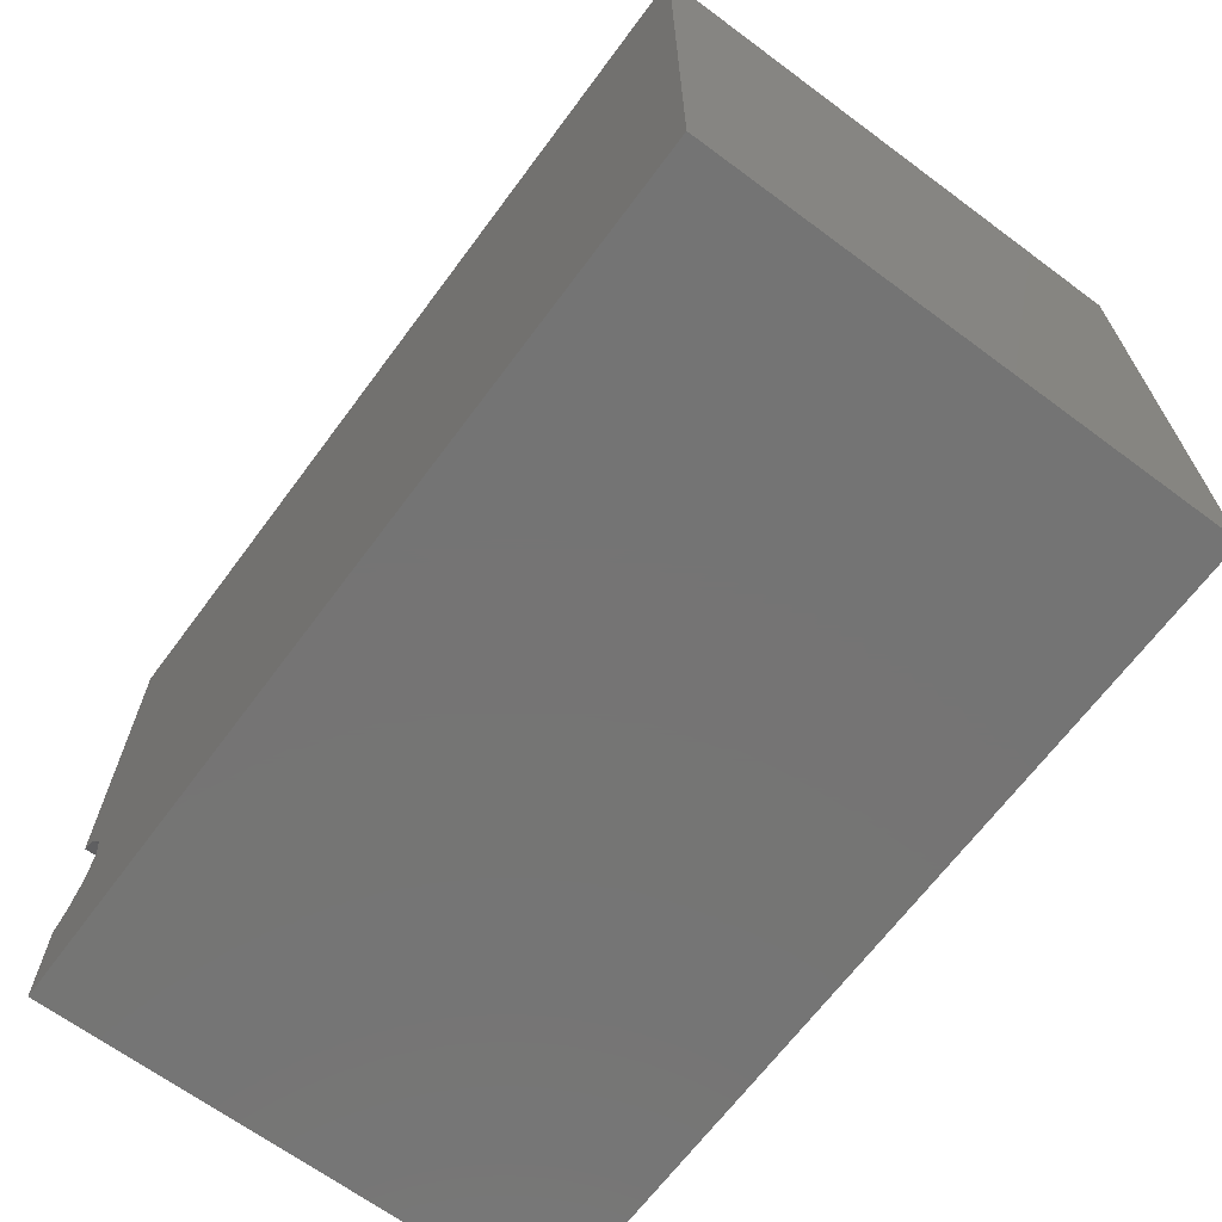
<metadata>
{"format":"stl","ext":"stl","renderer":"f3d","projection":"perspective","resolution":1024,"background":"white","views":[{"elev":-66.8,"azim":53.4,"up":"+Z"}]}
</metadata>
<code>
# stl→obj: 446 verts, 888 faces
v 0 0 7
v 0 5.922 0
v 0 5.922 7
v 0 0 0
v -0.536 5.512 7
v -1.88 5.541 7
v -2.52 4.889 7
v -1.88 5.297 7
v -4.632 4.889 7
v -6.808 3.07 7
v -4.632 4.665 7
v -5.831 2.185 7
v -5.914 2.186 7
v -6.803 2.991 7
v -5.993 2.188 7
v -6.797 2.917 7
v -6.067 2.192 7
v -6.789 2.847 7
v -6.137 2.198 7
v -6.779 2.781 7
v -6.203 2.205 7
v -6.769 2.719 7
v -6.265 2.214 7
v -6.756 2.661 7
v -6.322 2.225 7
v -6.742 2.607 7
v -6.727 2.557 7
v -6.375 2.237 7
v -6.424 2.251 7
v -6.71 2.511 7
v -6.468 2.267 7
v -6.692 2.47 7
v -6.672 2.433 7
v -6.508 2.284 7
v -6.65 2.399 7
v -6.544 2.303 7
v -6.576 2.323 7
v -6.627 2.37 7
v -6.603 2.345 7
v -7 3.07 7
v -10 0 7
v -10 5.922 7
v -0.536 0.346 7
v -0.728 0.346 7
v -1.534 1.191 7
v -0.7343 0.4205 7
v -0.7419 0.4911 7
v -1.466 1.189 7
v -0.7507 0.5578 7
v -1.401 1.185 7
v -0.7607 0.6207 7
v -1.34 1.179 7
v -0.772 0.6797 7
v -1.282 1.172 7
v -0.7845 0.7348 7
v -1.228 1.163 7
v -0.7983 0.786 7
v -1.178 1.153 7
v -0.8132 0.8333 7
v -1.132 1.141 7
v -0.8294 0.8768 7
v -1.089 1.128 7
v -0.8469 0.9164 7
v -1.05 1.112 7
v -0.8656 0.9521 7
v -1.014 1.096 7
v -0.8855 0.984 7
v -0.982 1.077 7
v -0.9066 1.012 7
v -0.929 1.036 7
v -0.9537 1.057 7
v -1.606 1.192 7
v -5.824 1.192 7
v -6.808 0.346 7
v -5.908 1.191 7
v -5.988 1.189 7
v -6.802 0.4231 7
v -6.063 1.185 7
v -6.794 0.4959 7
v -6.134 1.18 7
v -6.785 0.5647 7
v -6.2 1.173 7
v -6.775 0.6293 7
v -6.262 1.165 7
v -6.763 0.6897 7
v -6.32 1.155 7
v -6.736 0.798 7
v -6.373 1.144 7
v -6.721 0.8459 7
v -6.422 1.132 7
v -6.704 0.8897 7
v -6.466 1.117 7
v -6.685 0.9293 7
v -6.506 1.102 7
v -6.666 0.9647 7
v -6.541 1.085 7
v -6.645 0.9959 7
v -6.572 1.066 7
v -6.623 1.023 7
v -6.599 1.046 7
v -6.751 0.7459 7
v -7 0.346 7
v -1.243 2.185 7
v -0.92 2.496 7
v -0.92 3.819 7
v -2.52 4.665 7
v -0.9209 3.934 7
v -1.215 2.185 7
v -0.9203 2.469 7
v -0.9236 4.044 7
v -1.189 2.186 7
v -0.9213 2.443 7
v -0.928 4.147 7
v -1.164 2.188 7
v -0.9342 4.245 7
v -0.9229 2.419 7
v -1.14 2.19 7
v -0.9422 4.337 7
v -0.9251 2.396 7
v -1.118 2.192 7
v -0.952 4.424 7
v -0.9279 2.375 7
v -0.9635 4.504 7
v -1.097 2.196 7
v -0.9314 2.354 7
v -0.9768 4.579 7
v -1.078 2.2 7
v -0.9355 2.336 7
v -0.9919 4.648 7
v -1.06 2.204 7
v -1.377 5.137 7
v -1.009 4.712 7
v -0.9402 2.318 7
v -1.323 5.108 7
v -1.027 4.769 7
v -1.043 2.209 7
v -0.9456 2.302 7
v -1.229 5.047 7
v -1.048 4.821 7
v -1.028 2.215 7
v -1.188 5.014 7
v -1.07 4.868 7
v -0.9516 2.288 7
v -1.152 4.98 7
v -1.094 4.908 7
v -0.9583 2.274 7
v -1.015 2.221 7
v -1.121 4.945 7
v -1.002 2.228 7
v -0.9656 2.263 7
v -0.9735 2.252 7
v -0.982 2.243 7
v -1.274 5.078 7
v -0.9914 2.235 7
v -1.435 5.164 7
v -1.498 5.19 7
v -1.566 5.214 7
v -1.637 5.237 7
v -1.714 5.258 7
v -1.795 5.278 7
v -3.352 3.595 7
v -3.349 3.754 7
v -2.593 4.652 7
v -3.345 3.828 7
v -2.662 4.638 7
v -3.34 3.897 7
v -2.728 4.622 7
v -3.332 3.963 7
v -2.79 4.606 7
v -2.848 4.588 7
v -3.324 4.025 7
v -2.902 4.569 7
v -3.314 4.083 7
v -2.952 4.549 7
v -3.302 4.137 7
v -2.999 4.528 7
v -3.289 4.187 7
v -3.042 4.506 7
v -3.274 4.233 7
v -3.081 4.483 7
v -3.258 4.275 7
v -3.116 4.458 7
v -3.24 4.313 7
v -3.147 4.433 7
v -3.175 4.406 7
v -3.22 4.348 7
v -3.199 4.378 7
v -3.351 3.676 7
v -3.352 2.185 7
v -3.8 3.595 7
v -3.801 3.678 7
v -3.803 3.756 7
v -4.558 4.652 7
v -3.807 3.831 7
v -4.489 4.638 7
v -3.812 3.901 7
v -4.423 4.622 7
v -3.819 3.968 7
v -4.361 4.606 7
v -3.828 4.03 7
v -4.302 4.588 7
v -3.838 4.088 7
v -4.248 4.57 7
v -3.85 4.142 7
v -4.198 4.55 7
v -3.863 4.193 7
v -4.151 4.529 7
v -3.878 4.239 7
v -4.108 4.508 7
v -3.894 4.281 7
v -4.034 4.461 7
v -3.912 4.318 7
v -3.931 4.352 7
v -4.003 4.436 7
v -3.952 4.382 7
v -3.976 4.409 7
v -4.069 4.485 7
v -3.8 2.185 7
v -10 0 2.845
v -10 5.922 2.845
v -10 0 0
v -10 5.922 1.155
v -10 5.922 0
v -10 0 1.155
v -9.576 5.922 2.383
v -9.793 5.922 2.707
v -9.5 5.922 2
v -9.576 5.922 1.617
v -9.793 5.922 1.293
v -9.793 0 2.707
v -9.576 0 2.383
v -9.5 0 2
v -9.576 0 1.617
v -9.793 0 1.293
v -2.52 4.889 7.499
v -2.593 4.652 7.499
v -2.52 4.665 7.499
v -2.662 4.638 7.499
v -2.728 4.622 7.499
v -2.79 4.606 7.499
v -2.848 4.588 7.499
v -2.902 4.569 7.499
v -2.952 4.549 7.499
v -2.999 4.528 7.499
v -4.151 4.529 7.499
v -3.042 4.506 7.499
v -4.108 4.508 7.499
v -3.352 3.595 7.499
v -3.8 3.595 7.499
v -3.352 2.185 7.499
v -3.351 3.676 7.499
v -3.801 3.678 7.499
v -3.349 3.754 7.499
v -3.803 3.756 7.499
v -3.345 3.828 7.499
v -3.807 3.831 7.499
v -3.34 3.897 7.499
v -3.812 3.901 7.499
v -3.332 3.963 7.499
v -3.819 3.968 7.499
v -3.324 4.025 7.499
v -3.828 4.03 7.499
v -3.314 4.083 7.499
v -3.838 4.088 7.499
v -3.302 4.137 7.499
v -3.85 4.142 7.499
v -3.289 4.187 7.499
v -3.863 4.193 7.499
v -3.274 4.233 7.499
v -3.878 4.239 7.499
v -3.258 4.275 7.499
v -3.894 4.281 7.499
v -3.24 4.313 7.499
v -3.912 4.318 7.499
v -3.22 4.348 7.499
v -3.931 4.352 7.499
v -3.199 4.378 7.499
v -3.952 4.382 7.499
v -3.175 4.406 7.499
v -3.976 4.409 7.499
v -3.147 4.433 7.499
v -4.003 4.436 7.499
v -3.116 4.458 7.499
v -3.081 4.483 7.499
v -4.034 4.461 7.499
v -4.069 4.485 7.499
v -4.632 4.889 7.499
v -4.198 4.55 7.499
v -4.248 4.57 7.499
v -4.302 4.588 7.499
v -4.361 4.606 7.499
v -4.423 4.622 7.499
v -4.489 4.638 7.499
v -4.558 4.652 7.499
v -4.632 4.665 7.499
v -0.92 2.496 7.499
v -0.536 0.346 7.499
v -0.536 5.512 7.499
v -0.7343 0.4205 7.499
v -0.728 0.346 7.499
v -0.7419 0.4911 7.499
v -0.7507 0.5578 7.499
v -0.7607 0.6207 7.499
v -0.9203 2.469 7.499
v -0.9213 2.443 7.499
v -0.772 0.6797 7.499
v -0.9229 2.419 7.499
v -0.9251 2.396 7.499
v -0.7983 0.786 7.499
v -0.7845 0.7348 7.499
v -0.9279 2.375 7.499
v -0.9314 2.354 7.499
v -0.8132 0.8333 7.499
v -0.92 3.819 7.499
v -0.9209 3.934 7.499
v -0.9236 4.044 7.499
v -0.928 4.147 7.499
v -0.9342 4.245 7.499
v -0.9422 4.337 7.499
v -0.952 4.424 7.499
v -0.9635 4.504 7.499
v -0.9768 4.579 7.499
v -0.9919 4.648 7.499
v -1.009 4.712 7.499
v -1.027 4.769 7.499
v -1.048 4.821 7.499
v -1.07 4.868 7.499
v -1.094 4.908 7.499
v -1.121 4.945 7.499
v -1.152 4.98 7.499
v -1.188 5.014 7.499
v -1.229 5.047 7.499
v -1.274 5.078 7.499
v -1.323 5.108 7.499
v -1.377 5.137 7.499
v -1.435 5.164 7.499
v -1.498 5.19 7.499
v -1.88 5.541 7.499
v -1.566 5.214 7.499
v -1.637 5.237 7.499
v -1.714 5.258 7.499
v -1.795 5.278 7.499
v -1.88 5.297 7.499
v -0.9355 2.336 7.499
v -0.8294 0.8768 7.499
v -0.8469 0.9164 7.499
v -0.9402 2.318 7.499
v -0.9456 2.302 7.499
v -0.8656 0.9521 7.499
v -0.9516 2.288 7.499
v -0.8855 0.984 7.499
v -0.9583 2.274 7.499
v -0.9066 1.012 7.499
v -0.9656 2.263 7.499
v -0.9735 2.252 7.499
v -0.929 1.036 7.499
v -0.982 2.243 7.499
v -0.9537 1.057 7.499
v -0.9914 2.235 7.499
v -0.982 1.077 7.499
v -1.002 2.228 7.499
v -1.014 1.096 7.499
v -1.015 2.221 7.499
v -1.028 2.215 7.499
v -1.05 1.112 7.499
v -1.043 2.209 7.499
v -1.089 1.128 7.499
v -1.06 2.204 7.499
v -1.078 2.2 7.499
v -1.132 1.141 7.499
v -1.097 2.196 7.499
v -1.118 2.192 7.499
v -1.178 1.153 7.499
v -1.14 2.19 7.499
v -1.228 1.163 7.499
v -1.164 2.188 7.499
v -1.189 2.186 7.499
v -1.282 1.172 7.499
v -1.215 2.185 7.499
v -1.243 2.185 7.499
v -1.34 1.179 7.499
v -1.401 1.185 7.499
v -1.466 1.189 7.499
v -1.534 1.191 7.499
v -1.606 1.192 7.499
v -3.8 2.185 7.499
v -5.824 1.192 7.499
v -5.831 2.185 7.499
v -5.908 1.191 7.499
v -5.914 2.186 7.499
v -5.988 1.189 7.499
v -5.993 2.188 7.499
v -6.063 1.185 7.499
v -6.067 2.192 7.499
v -6.134 1.18 7.499
v -6.137 2.198 7.499
v -6.2 1.173 7.499
v -6.203 2.205 7.499
v -6.262 1.165 7.499
v -6.265 2.214 7.499
v -6.32 1.155 7.499
v -6.322 2.225 7.499
v -6.373 1.144 7.499
v -6.375 2.237 7.499
v -6.422 1.132 7.499
v -6.424 2.251 7.499
v -6.466 1.117 7.499
v -6.468 2.267 7.499
v -6.506 1.102 7.499
v -6.508 2.284 7.499
v -6.541 1.085 7.499
v -6.544 2.303 7.499
v -6.572 1.066 7.499
v -6.576 2.323 7.499
v -6.599 1.046 7.499
v -6.603 2.345 7.499
v -6.623 1.023 7.499
v -6.627 2.37 7.499
v -6.645 0.9959 7.499
v -6.65 2.399 7.499
v -6.666 0.9647 7.499
v -6.672 2.433 7.499
v -6.685 0.9293 7.499
v -6.692 2.47 7.499
v -6.704 0.8897 7.499
v -6.71 2.511 7.499
v -6.721 0.8459 7.499
v -7 0.346 7.499
v -6.727 2.557 7.499
v -7 3.07 7.499
v -6.742 2.607 7.499
v -6.736 0.798 7.499
v -6.756 2.661 7.499
v -6.751 0.7459 7.499
v -6.769 2.719 7.499
v -6.763 0.6897 7.499
v -6.779 2.781 7.499
v -6.775 0.6293 7.499
v -6.789 2.847 7.499
v -6.785 0.5647 7.499
v -6.797 2.917 7.499
v -6.794 0.4959 7.499
v -6.803 2.991 7.499
v -6.808 3.07 7.499
v -6.802 0.4231 7.499
v -6.808 0.346 7.499
f 1 2 3
f 2 1 4
f 3 5 1
f 3 6 5
f 6 7 8
f 6 9 7
f 10 11 9
f 11 10 12
f 12 10 13
f 14 13 10
f 13 14 15
f 16 15 14
f 15 16 17
f 18 17 16
f 17 18 19
f 20 19 18
f 19 20 21
f 22 21 20
f 21 22 23
f 24 23 22
f 23 24 25
f 26 25 24
f 27 28 26
f 28 27 29
f 29 30 31
f 32 31 30
f 33 34 32
f 35 36 33
f 37 38 39
f 36 35 37
f 38 37 35
f 34 33 36
f 31 32 34
f 30 29 27
f 25 26 28
f 9 40 10
f 41 40 42
f 9 42 40
f 6 42 9
f 42 6 3
f 43 1 5
f 44 1 43
f 45 46 47
f 48 47 49
f 50 49 51
f 52 51 53
f 54 53 55
f 56 55 57
f 58 57 59
f 60 59 61
f 62 61 63
f 64 63 65
f 66 65 67
f 68 67 69
f 68 69 70
f 68 70 71
f 67 68 66
f 65 66 64
f 63 64 62
f 61 62 60
f 59 60 58
f 57 58 56
f 55 56 54
f 53 54 52
f 51 52 50
f 49 50 48
f 47 48 45
f 72 46 45
f 46 72 44
f 73 44 72
f 74 44 73
f 74 73 75
f 74 75 76
f 77 76 78
f 79 78 80
f 81 80 82
f 83 82 84
f 85 84 86
f 87 86 88
f 89 88 90
f 91 90 92
f 93 92 94
f 95 94 96
f 97 96 98
f 99 98 100
f 98 99 97
f 96 97 95
f 94 95 93
f 92 93 91
f 90 91 89
f 88 89 87
f 86 87 101
f 86 101 85
f 84 85 83
f 82 83 81
f 80 81 79
f 78 79 77
f 76 77 74
f 44 74 1
f 41 74 102
f 74 41 1
f 40 41 102
f 103 104 105
f 106 105 107
f 108 104 103
f 104 108 109
f 106 107 110
f 111 109 108
f 109 111 112
f 106 110 113
f 114 112 111
f 106 113 115
f 112 114 116
f 117 116 114
f 106 115 118
f 116 117 119
f 120 119 117
f 106 118 121
f 119 120 122
f 106 121 123
f 124 122 120
f 122 124 125
f 106 123 126
f 127 125 124
f 125 127 128
f 106 126 129
f 130 128 127
f 131 129 132
f 128 130 133
f 134 132 135
f 136 133 130
f 133 136 137
f 138 135 139
f 140 137 136
f 141 139 142
f 137 140 143
f 144 142 145
f 143 140 146
f 147 146 140
f 144 145 148
f 149 150 147
f 142 144 141
f 150 149 151
f 139 141 138
f 146 147 150
f 151 149 152
f 135 138 153
f 152 149 154
f 135 153 134
f 132 134 131
f 129 131 155
f 129 155 106
f 106 155 156
f 106 156 157
f 106 157 158
f 106 158 159
f 106 159 160
f 106 160 8
f 106 8 7
f 105 106 161
f 162 106 163
f 164 163 165
f 166 165 167
f 168 167 169
f 168 169 170
f 171 170 172
f 173 172 174
f 175 174 176
f 177 176 178
f 179 178 180
f 181 180 182
f 183 182 184
f 183 184 185
f 186 185 187
f 185 186 183
f 182 183 181
f 180 181 179
f 178 179 177
f 176 177 175
f 174 175 173
f 172 173 171
f 170 171 168
f 167 168 166
f 165 166 164
f 163 164 162
f 106 162 188
f 106 188 161
f 105 161 103
f 103 161 189
f 11 190 191
f 11 191 192
f 193 192 194
f 195 194 196
f 197 196 198
f 199 198 200
f 201 200 202
f 203 202 204
f 205 204 206
f 207 206 208
f 209 208 210
f 211 210 212
f 211 212 213
f 214 213 215
f 214 215 216
f 213 214 211
f 210 211 217
f 210 217 209
f 208 209 207
f 206 207 205
f 204 205 203
f 202 203 201
f 200 201 199
f 198 199 197
f 196 197 195
f 194 195 193
f 192 193 11
f 190 11 12
f 190 12 218
f 219 42 220
f 42 219 41
f 221 222 223
f 222 221 224
f 225 42 3
f 42 226 220
f 42 225 226
f 2 225 3
f 225 2 227
f 227 2 228
f 223 228 2
f 228 223 229
f 229 223 222
f 221 2 4
f 2 221 223
f 230 41 219
f 231 41 230
f 41 231 1
f 4 231 232
f 4 232 233
f 221 233 234
f 221 234 224
f 233 221 4
f 231 4 1
f 231 226 225
f 226 231 230
f 219 226 230
f 226 219 220
f 234 228 229
f 228 234 233
f 232 225 227
f 225 232 231
f 233 227 228
f 227 233 232
f 222 234 229
f 234 222 224
f 235 236 237
f 235 238 236
f 235 239 238
f 235 240 239
f 235 241 240
f 235 242 241
f 235 243 242
f 235 244 243
f 245 244 235
f 244 245 246
f 247 246 245
f 248 249 250
f 251 249 248
f 252 251 253
f 254 253 255
f 256 255 257
f 258 257 259
f 260 259 261
f 262 261 263
f 264 263 265
f 266 265 267
f 268 267 269
f 270 269 271
f 272 271 273
f 274 273 275
f 276 275 277
f 251 252 249
f 278 277 279
f 253 254 252
f 255 256 254
f 280 279 281
f 257 258 256
f 282 281 283
f 259 260 258
f 246 247 284
f 261 262 260
f 263 264 262
f 265 266 264
f 267 268 266
f 269 270 268
f 271 272 270
f 273 274 272
f 275 276 274
f 277 278 276
f 279 280 278
f 281 282 280
f 283 285 282
f 284 285 283
f 285 284 286
f 286 284 247
f 287 245 235
f 245 287 288
f 288 287 289
f 289 287 290
f 290 287 291
f 291 287 292
f 292 287 293
f 293 287 294
f 294 287 295
f 296 297 298
f 297 299 300
f 297 301 299
f 297 302 301
f 297 303 302
f 304 297 296
f 305 297 304
f 297 306 303
f 307 297 305
f 308 297 307
f 297 309 310
f 311 297 308
f 312 297 311
f 297 313 309
f 296 298 314
f 298 315 314
f 298 316 315
f 298 317 316
f 298 318 317
f 298 319 318
f 298 320 319
f 298 321 320
f 298 322 321
f 298 323 322
f 298 324 323
f 298 325 324
f 298 326 325
f 298 327 326
f 298 328 327
f 298 329 328
f 298 330 329
f 298 331 330
f 298 332 331
f 298 333 332
f 298 334 333
f 298 335 334
f 298 336 335
f 298 337 336
f 338 337 298
f 337 338 339
f 339 338 340
f 340 338 341
f 341 338 342
f 342 338 343
f 297 310 306
f 344 297 312
f 297 345 313
f 297 344 345
f 345 344 346
f 347 346 344
f 348 346 347
f 346 348 349
f 350 349 348
f 349 350 351
f 352 351 350
f 351 352 353
f 354 353 352
f 355 353 354
f 353 355 356
f 357 356 355
f 356 357 358
f 359 358 357
f 358 359 360
f 361 360 359
f 361 362 360
f 363 362 361
f 364 362 363
f 365 364 366
f 364 365 362
f 367 366 368
f 367 368 369
f 366 367 365
f 370 369 371
f 370 371 372
f 369 370 367
f 373 372 374
f 375 374 376
f 372 373 370
f 375 376 377
f 378 377 379
f 374 375 373
f 378 379 380
f 377 378 375
f 380 381 378
f 380 382 381
f 380 383 382
f 380 384 383
f 380 385 384
f 250 385 380
f 386 250 249
f 386 385 250
f 386 387 385
f 388 387 386
f 388 389 387
f 390 389 388
f 390 391 389
f 392 391 390
f 392 393 391
f 394 393 392
f 394 395 393
f 396 395 394
f 396 397 395
f 398 397 396
f 398 399 397
f 400 399 398
f 400 401 399
f 402 401 400
f 402 403 401
f 404 403 402
f 404 405 403
f 406 405 404
f 406 407 405
f 408 407 406
f 408 409 407
f 410 409 408
f 410 411 409
f 412 411 410
f 412 413 411
f 414 413 412
f 414 415 413
f 416 415 414
f 416 417 415
f 418 417 416
f 418 419 417
f 420 419 418
f 420 421 419
f 422 421 420
f 422 423 421
f 424 423 422
f 424 425 423
f 426 425 424
f 426 427 425
f 428 426 429
f 426 428 427
f 430 429 431
f 427 428 432
f 430 431 433
f 432 428 434
f 430 433 435
f 434 428 436
f 430 435 437
f 436 428 438
f 430 437 439
f 438 428 440
f 430 439 441
f 440 428 442
f 430 441 443
f 430 443 444
f 429 430 428
f 442 428 445
f 445 428 446
f 443 10 444
f 10 443 14
f 441 14 443
f 14 441 16
f 439 16 441
f 16 439 18
f 437 18 439
f 18 437 20
f 435 20 437
f 20 435 22
f 433 22 435
f 22 433 24
f 431 24 433
f 24 431 26
f 429 26 431
f 26 429 27
f 426 27 429
f 27 426 30
f 424 30 426
f 30 424 32
f 422 32 424
f 32 422 33
f 420 33 422
f 33 420 35
f 418 35 420
f 35 418 38
f 416 38 418
f 38 416 39
f 37 416 414
f 416 37 39
f 36 414 412
f 414 36 37
f 34 412 410
f 412 34 36
f 31 410 408
f 410 31 34
f 29 408 406
f 408 29 31
f 28 406 404
f 406 28 29
f 25 404 402
f 404 25 28
f 23 402 400
f 402 23 25
f 21 400 398
f 400 21 23
f 19 398 396
f 398 19 21
f 17 396 394
f 396 17 19
f 15 394 392
f 394 15 17
f 13 392 390
f 392 13 15
f 12 390 388
f 390 12 13
f 218 388 386
f 388 218 12
f 218 249 190
f 249 218 386
f 190 252 191
f 252 190 249
f 191 254 192
f 254 191 252
f 192 256 194
f 256 192 254
f 194 258 196
f 258 194 256
f 196 260 198
f 260 196 258
f 198 262 200
f 262 198 260
f 200 264 202
f 264 200 262
f 202 266 204
f 266 202 264
f 204 268 206
f 268 204 266
f 206 270 208
f 270 206 268
f 208 272 210
f 272 208 270
f 210 274 212
f 274 210 272
f 212 276 213
f 276 212 274
f 213 278 215
f 278 213 276
f 215 280 216
f 280 215 278
f 214 280 282
f 280 214 216
f 211 282 285
f 282 211 214
f 217 285 286
f 285 217 211
f 209 286 247
f 286 209 217
f 207 247 245
f 247 207 209
f 205 245 288
f 245 205 207
f 203 288 289
f 288 203 205
f 201 289 290
f 289 201 203
f 199 290 291
f 290 199 201
f 197 291 292
f 291 197 199
f 195 292 293
f 292 195 197
f 193 293 294
f 293 193 195
f 11 294 295
f 294 11 193
f 11 287 9
f 287 11 295
f 7 287 235
f 287 7 9
f 237 7 235
f 7 237 106
f 163 237 236
f 237 163 106
f 165 236 238
f 236 165 163
f 167 238 239
f 238 167 165
f 169 239 240
f 239 169 167
f 170 240 241
f 240 170 169
f 172 241 242
f 241 172 170
f 174 242 243
f 242 174 172
f 176 243 244
f 243 176 174
f 178 244 246
f 244 178 176
f 180 246 284
f 246 180 178
f 182 284 283
f 284 182 180
f 184 283 281
f 283 184 182
f 185 281 279
f 281 185 184
f 277 185 279
f 185 277 187
f 275 187 277
f 187 275 186
f 273 186 275
f 186 273 183
f 271 183 273
f 183 271 181
f 269 181 271
f 181 269 179
f 267 179 269
f 179 267 177
f 265 177 267
f 177 265 175
f 263 175 265
f 175 263 173
f 261 173 263
f 173 261 171
f 259 171 261
f 171 259 168
f 257 168 259
f 168 257 166
f 255 166 257
f 166 255 164
f 253 164 255
f 164 253 162
f 251 162 253
f 162 251 188
f 248 188 251
f 188 248 161
f 250 161 248
f 161 250 189
f 103 250 380
f 250 103 189
f 108 380 379
f 380 108 103
f 111 379 377
f 379 111 108
f 114 377 376
f 377 114 111
f 117 376 374
f 376 117 114
f 120 374 372
f 374 120 117
f 124 372 371
f 372 124 120
f 127 371 369
f 371 127 124
f 130 369 368
f 369 130 127
f 136 368 366
f 368 136 130
f 140 366 364
f 366 140 136
f 147 364 363
f 364 147 140
f 149 363 361
f 363 149 147
f 154 361 359
f 361 154 149
f 152 359 357
f 359 152 154
f 152 355 151
f 355 152 357
f 151 354 150
f 354 151 355
f 150 352 146
f 352 150 354
f 146 350 143
f 350 146 352
f 143 348 137
f 348 143 350
f 137 347 133
f 347 137 348
f 133 344 128
f 344 133 347
f 128 312 125
f 312 128 344
f 125 311 122
f 311 125 312
f 122 308 119
f 308 122 311
f 119 307 116
f 307 119 308
f 116 305 112
f 305 116 307
f 112 304 109
f 304 112 305
f 109 296 104
f 296 109 304
f 104 314 105
f 314 104 296
f 105 315 107
f 315 105 314
f 107 316 110
f 316 107 315
f 110 317 113
f 317 110 316
f 113 318 115
f 318 113 317
f 115 319 118
f 319 115 318
f 118 320 121
f 320 118 319
f 121 321 123
f 321 121 320
f 123 322 126
f 322 123 321
f 126 323 129
f 323 126 322
f 129 324 132
f 324 129 323
f 132 325 135
f 325 132 324
f 135 326 139
f 326 135 325
f 139 327 142
f 327 139 326
f 142 328 145
f 328 142 327
f 145 329 148
f 329 145 328
f 148 330 144
f 330 148 329
f 141 330 331
f 330 141 144
f 138 331 332
f 331 138 141
f 153 332 333
f 332 153 138
f 134 333 334
f 333 134 153
f 131 334 335
f 334 131 134
f 155 335 336
f 335 155 131
f 156 336 337
f 336 156 155
f 157 337 339
f 337 157 156
f 158 339 340
f 339 158 157
f 159 340 341
f 340 159 158
f 160 341 342
f 341 160 159
f 8 342 343
f 342 8 160
f 8 338 6
f 338 8 343
f 5 338 298
f 338 5 6
f 297 5 298
f 5 297 43
f 44 297 300
f 297 44 43
f 44 299 46
f 299 44 300
f 46 301 47
f 301 46 299
f 47 302 49
f 302 47 301
f 49 303 51
f 303 49 302
f 51 306 53
f 306 51 303
f 53 310 55
f 310 53 306
f 55 309 57
f 309 55 310
f 57 313 59
f 313 57 309
f 59 345 61
f 345 59 313
f 61 346 63
f 346 61 345
f 63 349 65
f 349 63 346
f 65 351 67
f 351 65 349
f 67 353 69
f 353 67 351
f 69 356 70
f 356 69 353
f 71 356 358
f 356 71 70
f 68 358 360
f 358 68 71
f 66 360 362
f 360 66 68
f 64 362 365
f 362 64 66
f 62 365 367
f 365 62 64
f 60 367 370
f 367 60 62
f 58 370 373
f 370 58 60
f 56 373 375
f 373 56 58
f 54 375 378
f 375 54 56
f 52 378 381
f 378 52 54
f 50 381 382
f 381 50 52
f 48 382 383
f 382 48 50
f 45 383 384
f 383 45 48
f 72 384 385
f 384 72 45
f 73 385 387
f 385 73 72
f 75 387 389
f 387 75 73
f 76 389 391
f 389 76 75
f 78 391 393
f 391 78 76
f 80 393 395
f 393 80 78
f 82 395 397
f 395 82 80
f 84 397 399
f 397 84 82
f 86 399 401
f 399 86 84
f 88 401 403
f 401 88 86
f 90 403 405
f 403 90 88
f 92 405 407
f 405 92 90
f 94 407 409
f 407 94 92
f 96 409 411
f 409 96 94
f 98 411 413
f 411 98 96
f 100 413 415
f 413 100 98
f 99 415 417
f 415 99 100
f 419 99 417
f 99 419 97
f 421 97 419
f 97 421 95
f 423 95 421
f 95 423 93
f 425 93 423
f 93 425 91
f 427 91 425
f 91 427 89
f 432 89 427
f 89 432 87
f 434 87 432
f 87 434 101
f 436 101 434
f 101 436 85
f 438 85 436
f 85 438 83
f 440 83 438
f 83 440 81
f 442 81 440
f 81 442 79
f 445 79 442
f 79 445 77
f 446 77 445
f 77 446 74
f 102 446 428
f 446 102 74
f 102 430 40
f 430 102 428
f 10 430 444
f 430 10 40

</code>
